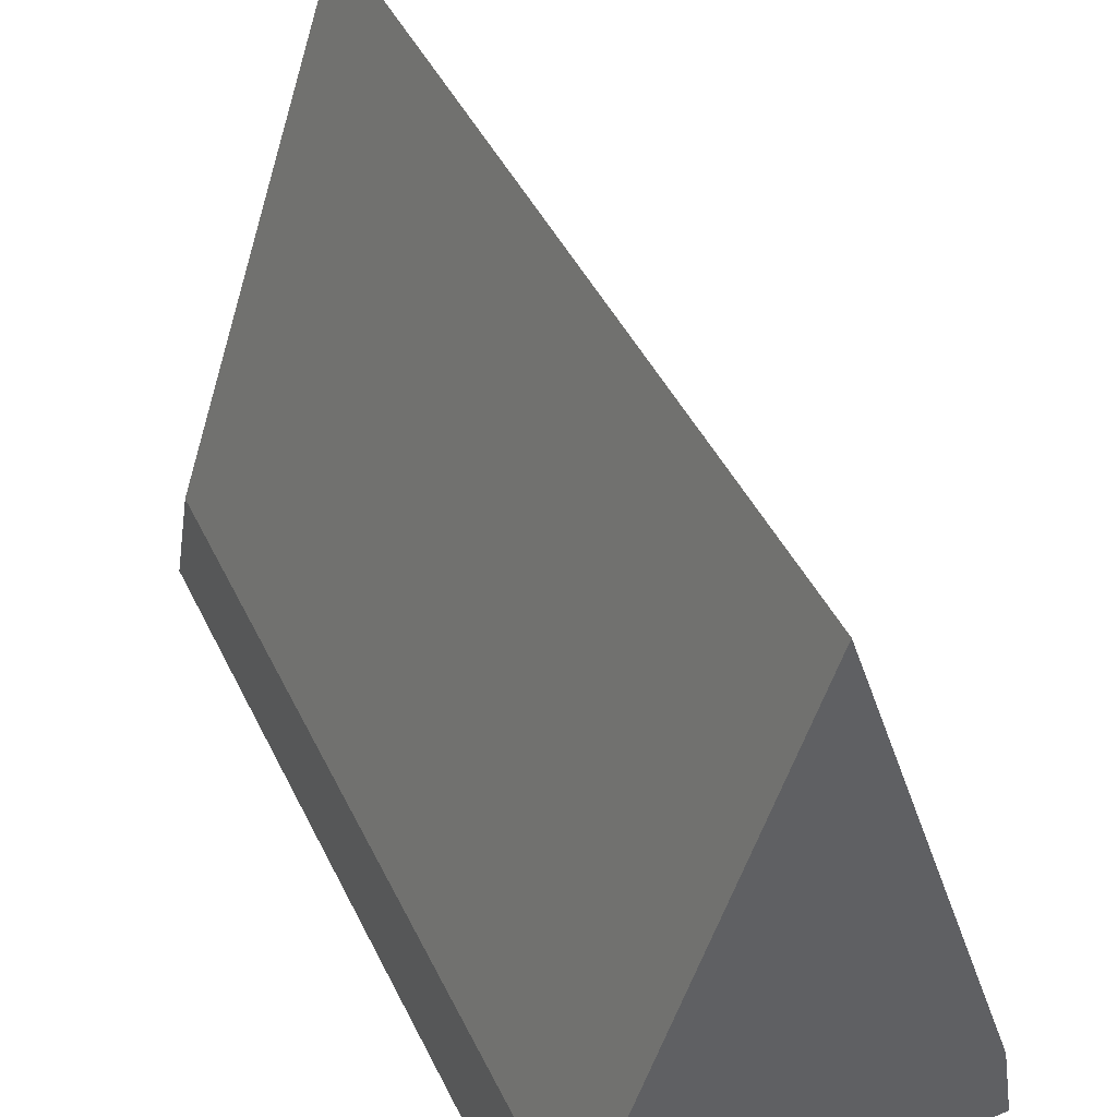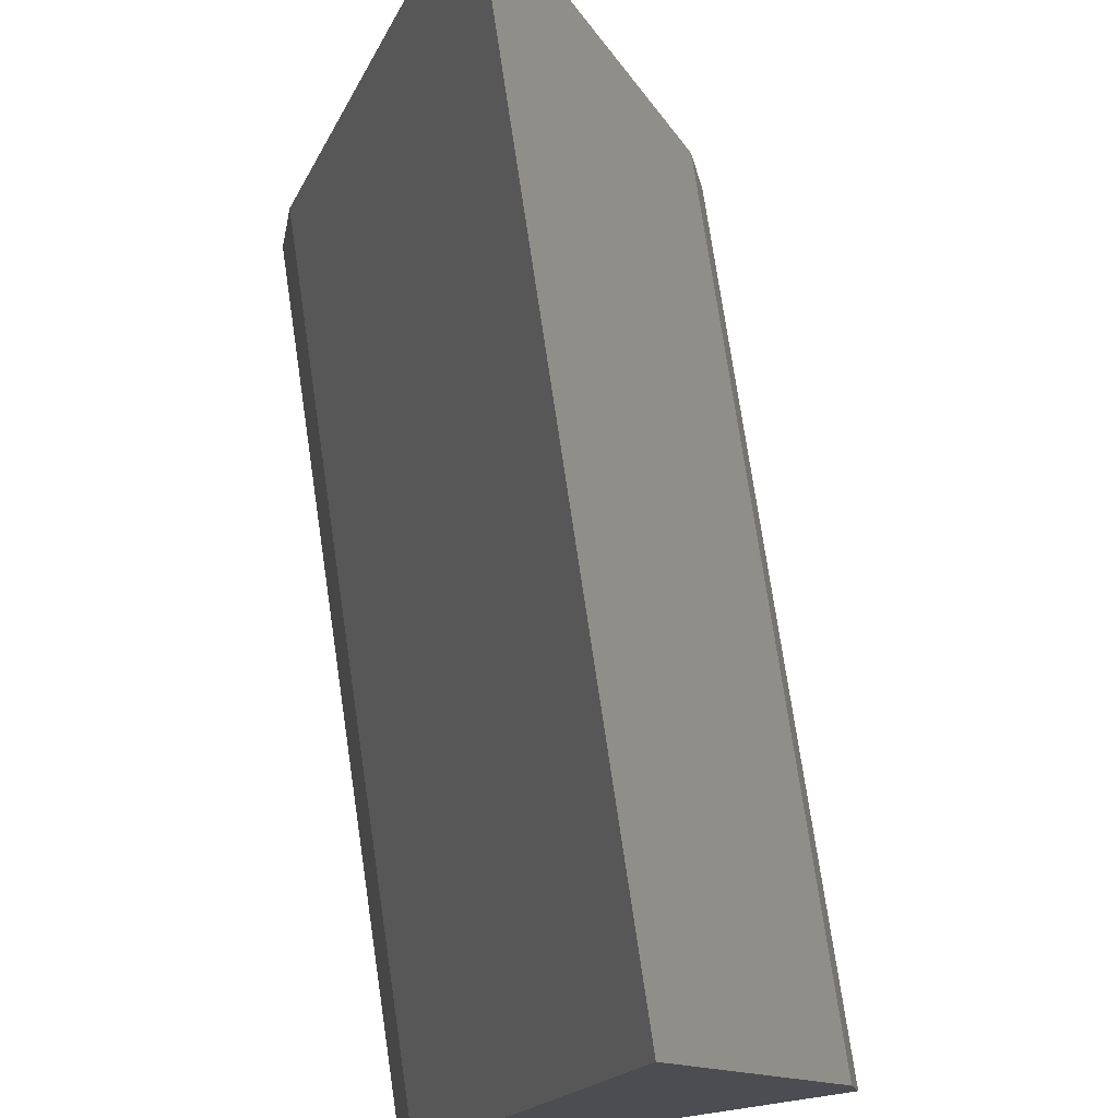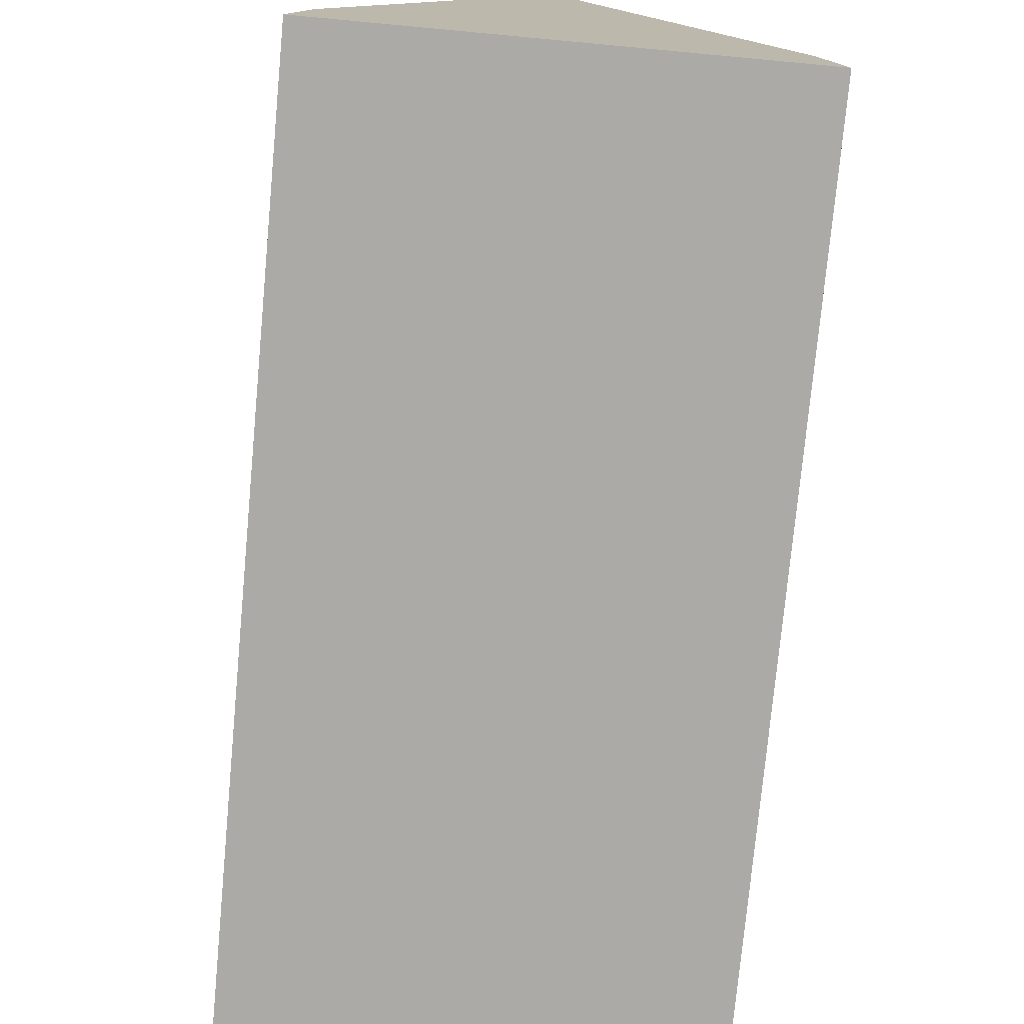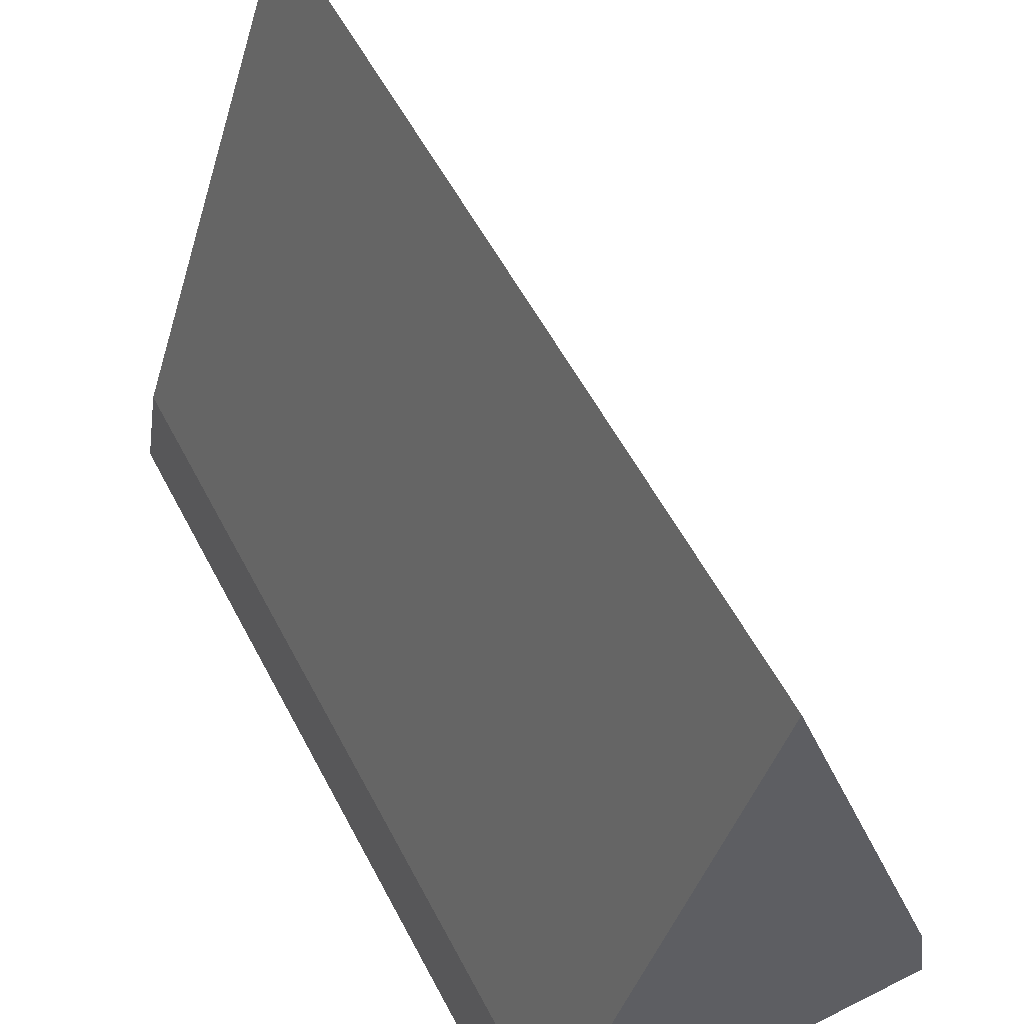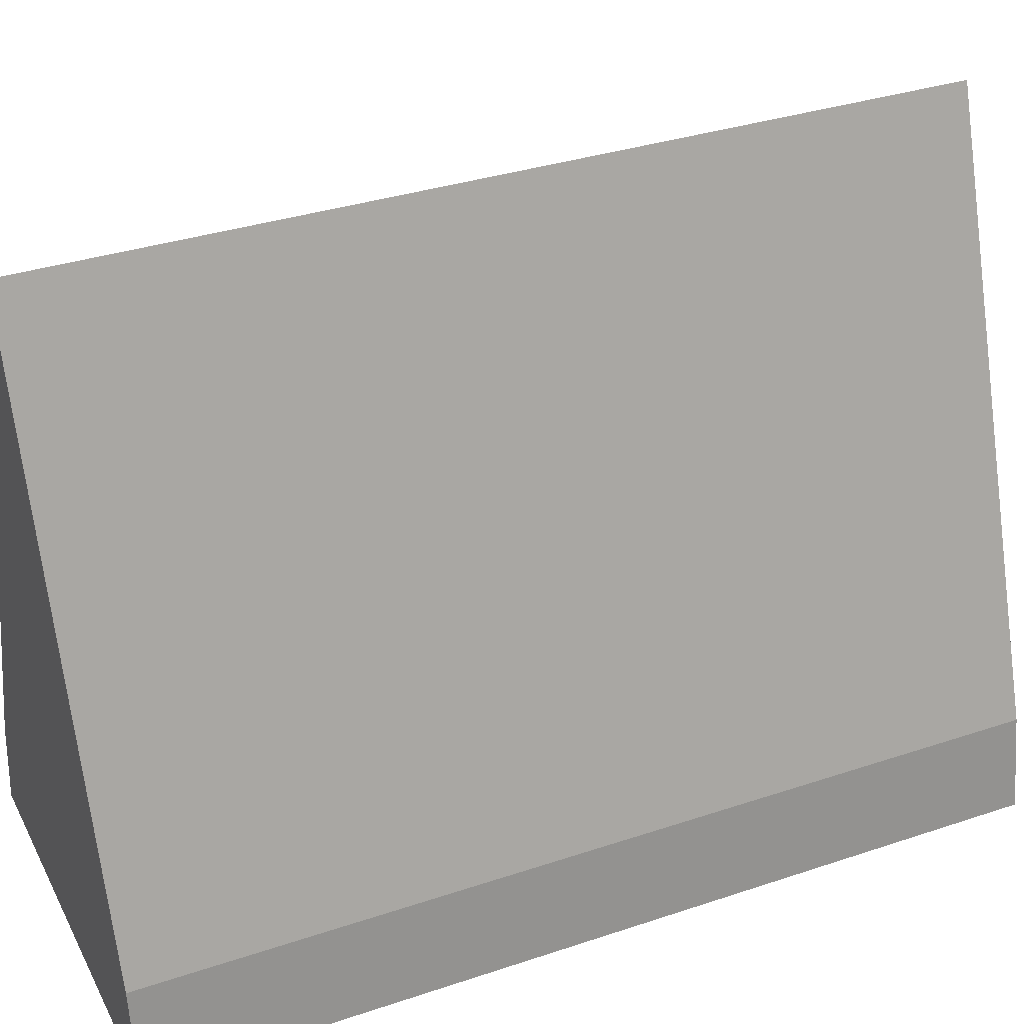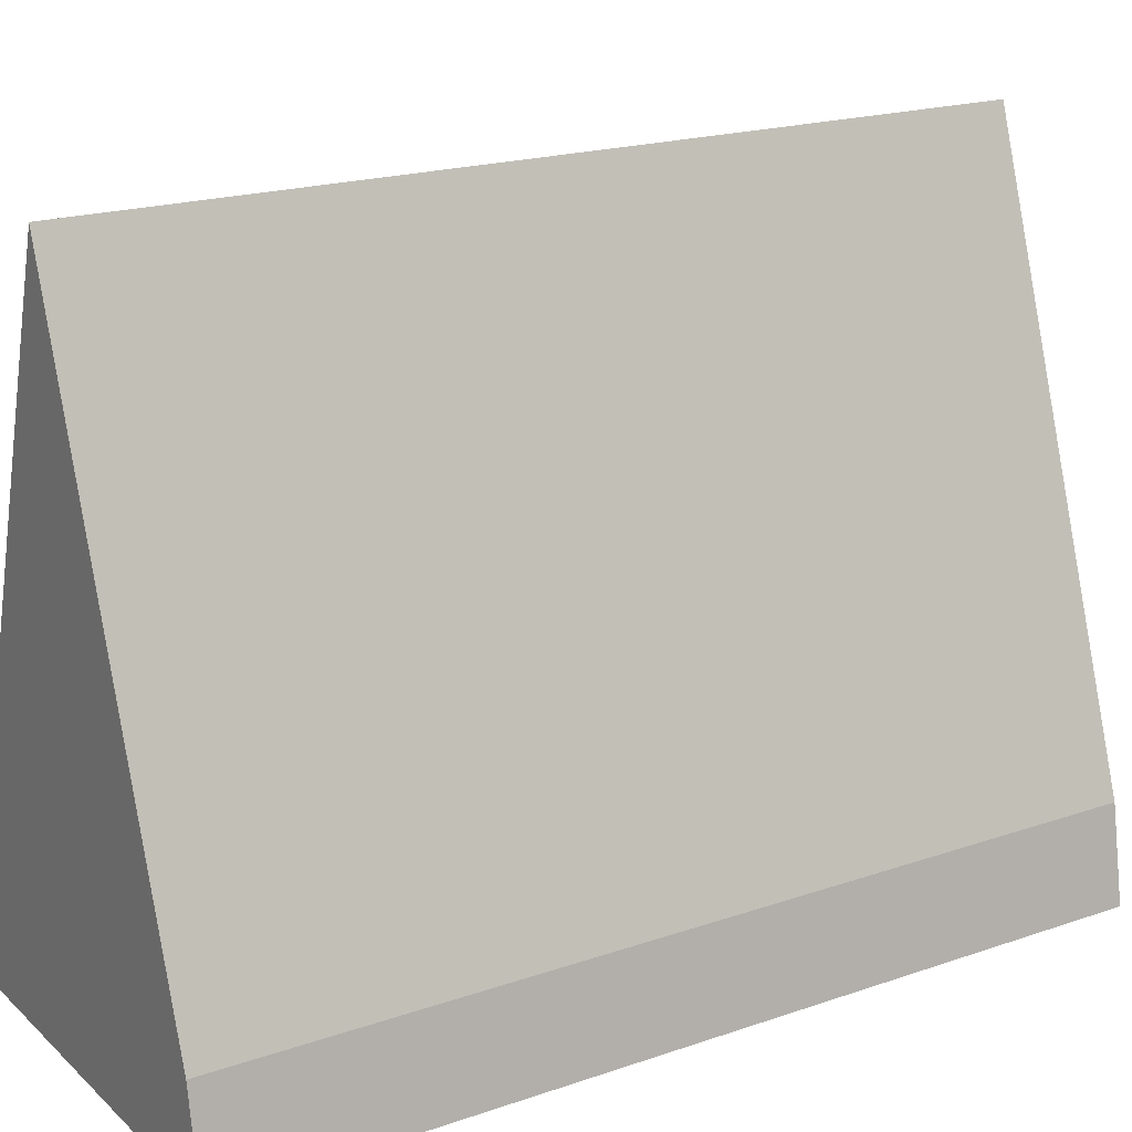
<metadata>
{"format":"obj","ext":"obj","renderer":"f3d","projection":"perspective","resolution":1024,"background":"white","views":[{"elev":45.7,"azim":-25.0,"up":"+Y"},{"elev":75.0,"azim":-8.4,"up":"+Y"},{"elev":-75.7,"azim":174.7,"up":"+Y"},{"elev":56.8,"azim":152.5,"up":"+Y"},{"elev":34.0,"azim":65.6,"up":"+Y"},{"elev":19.6,"azim":-122.5,"up":"+Y"}]}
</metadata>
<code>
o Jaco2_precision_min
v 2 0 0
v 1.85 0.9 0
v 0 6.5 0
v 0 6.5 0
v -1.85 0.9 0
v -2 0 0
v 2 0 8.5
v 1.85 0.9 8.5
v 0 6.5 8.5
v 0 6.5 8.5
v -1.85 0.9 8.5
v -2 0 8.5
f 5 4 2
f 8 9 11
f 7 6 1
f 2 7 1
f 3 8 2
f 3 10 9
f 5 10 4
f 6 11 5
f 1 6 5
f 4 3 2
f 1 5 2
f 12 7 8
f 9 10 11
f 12 8 11
f 7 12 6
f 2 8 7
f 3 9 8
f 3 4 10
f 5 11 10
f 6 12 11

</code>
